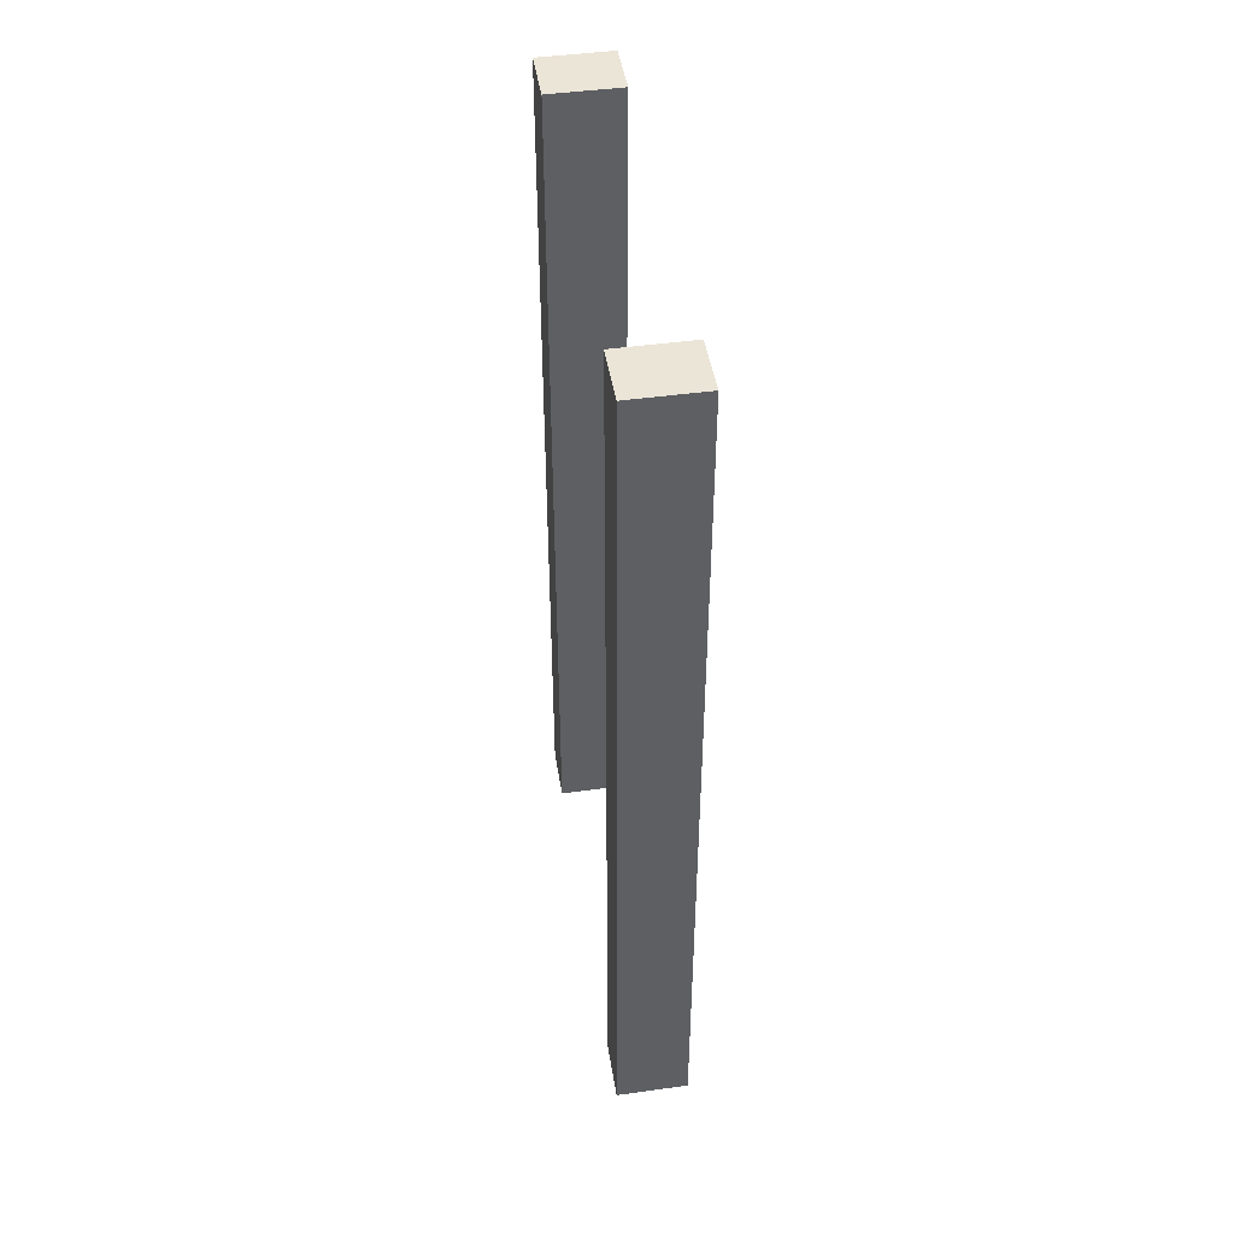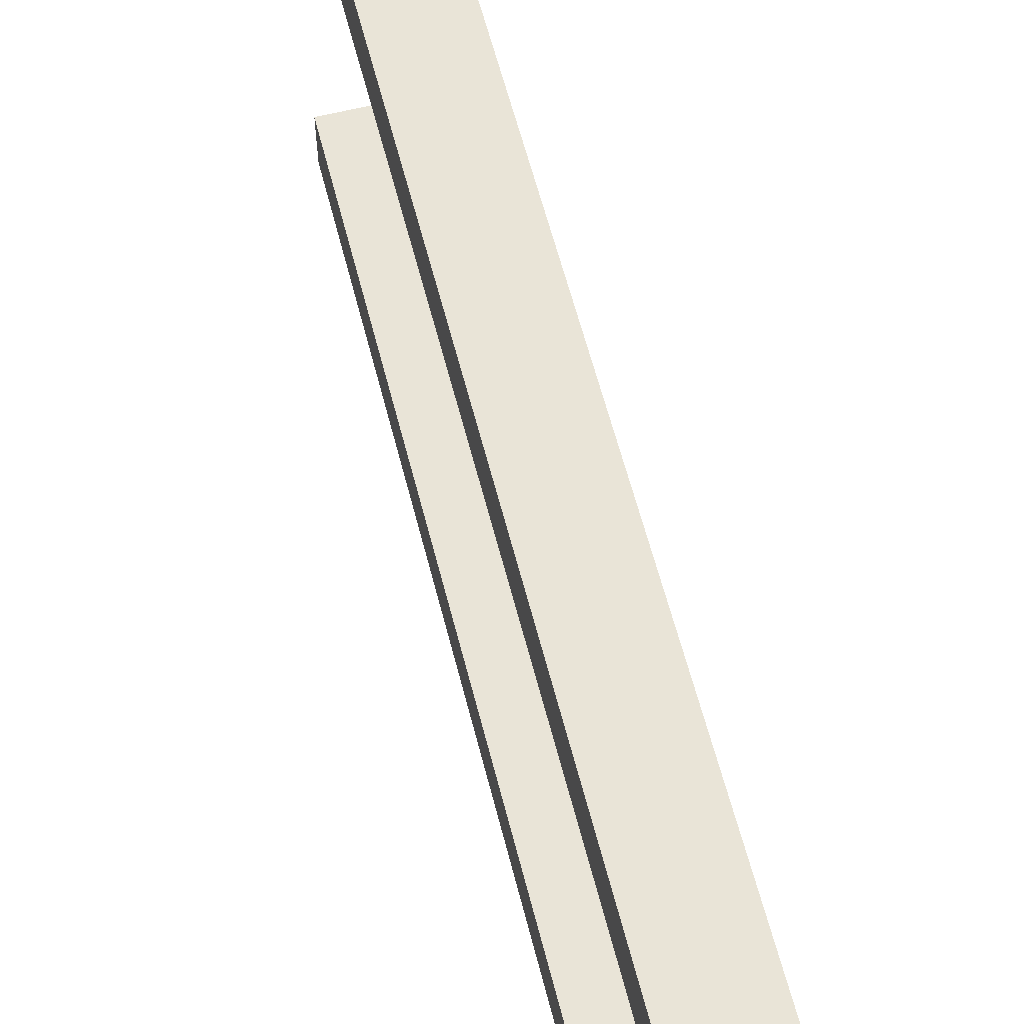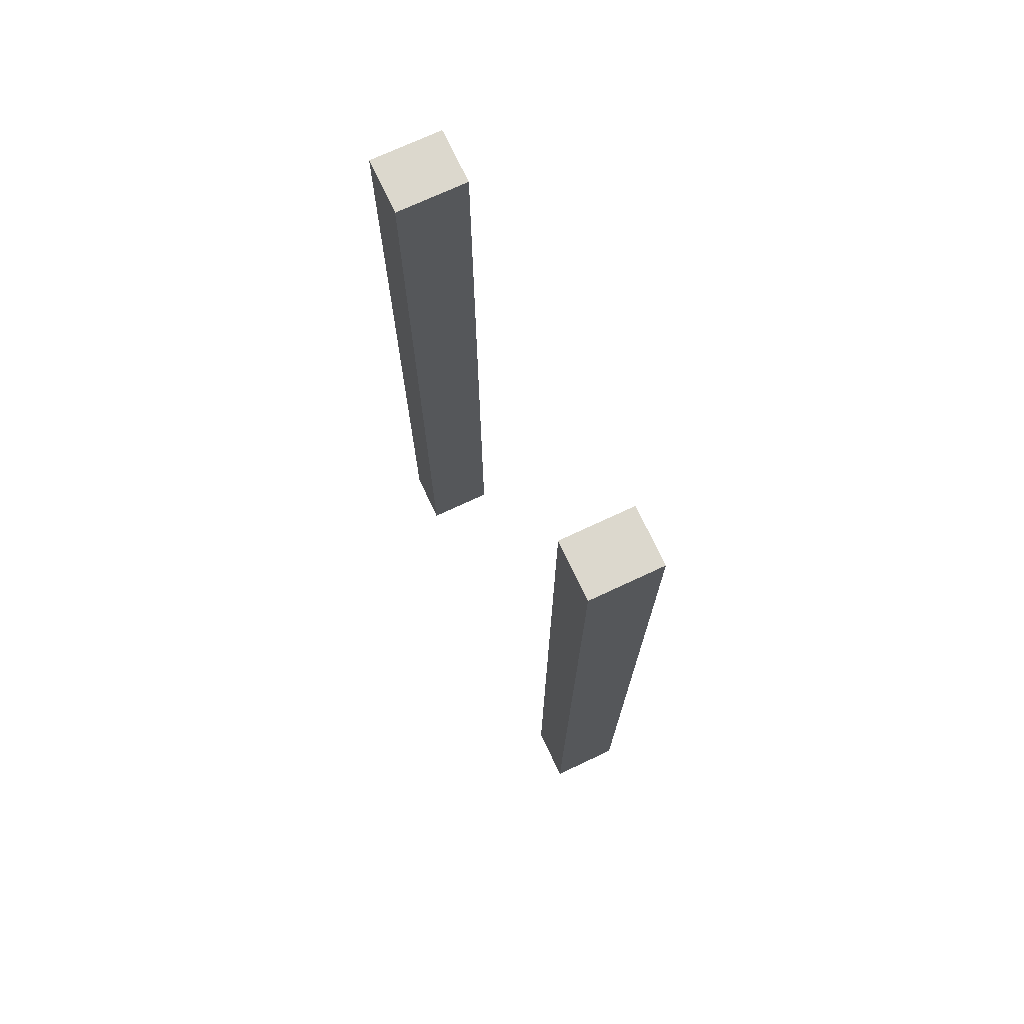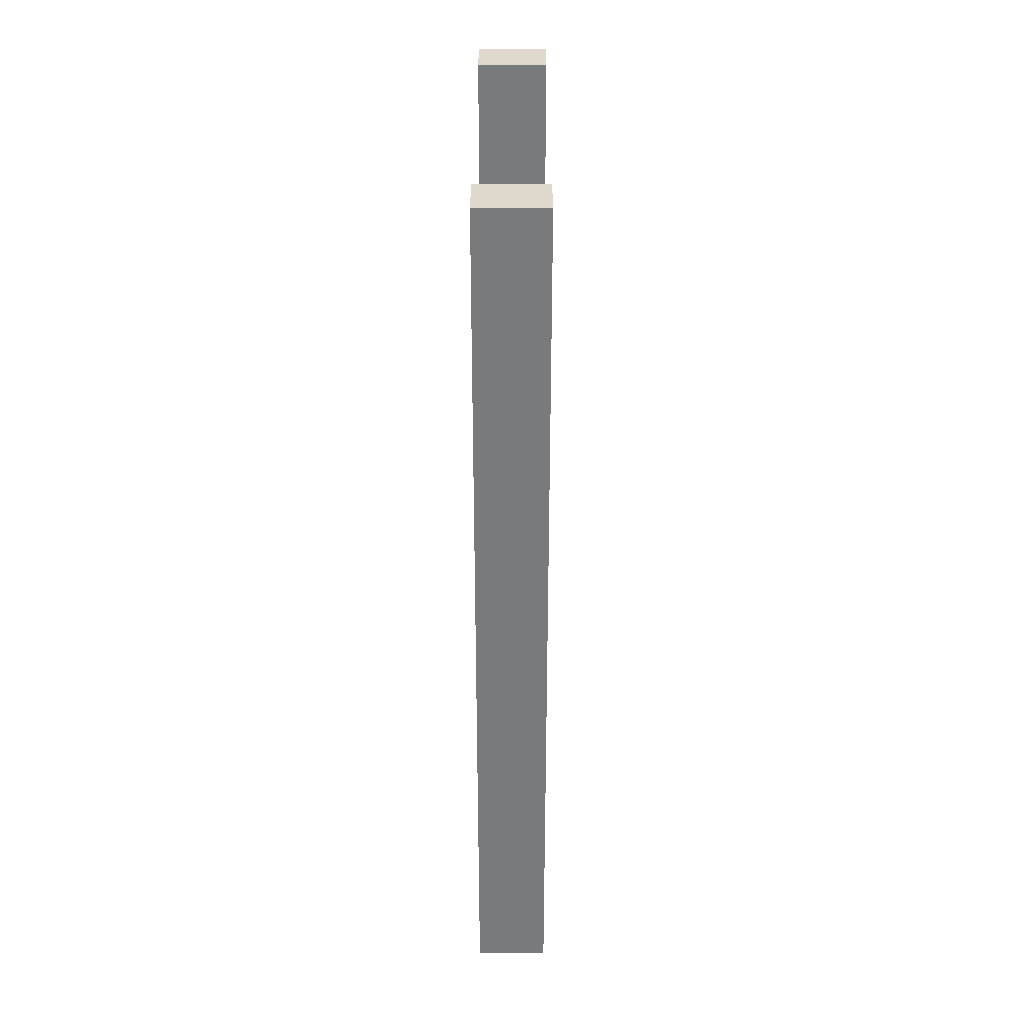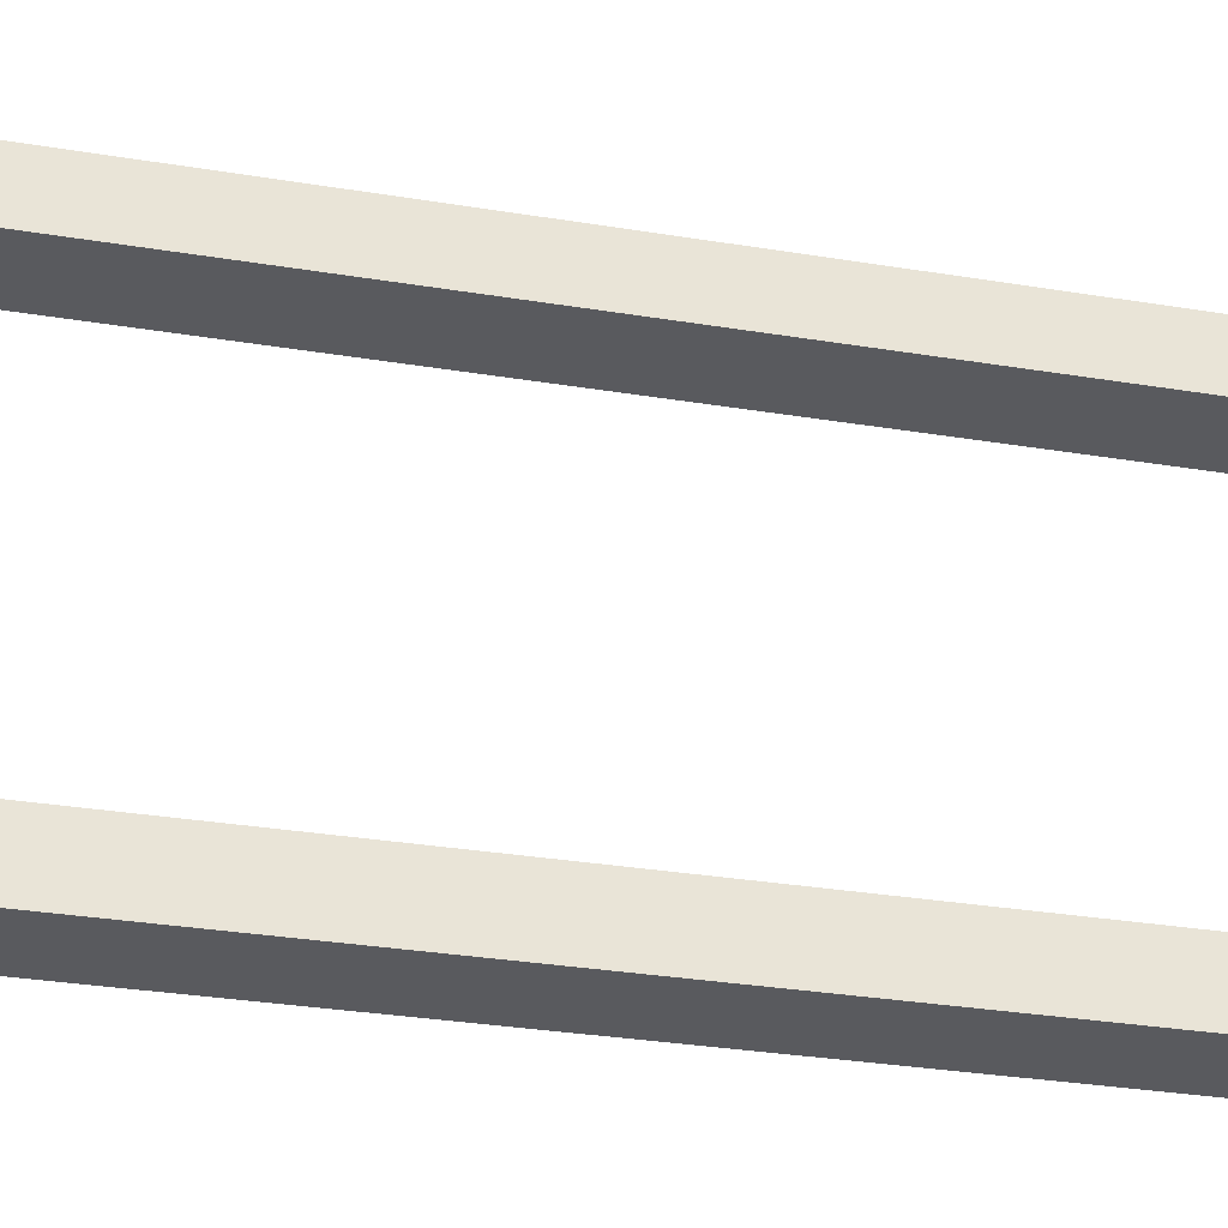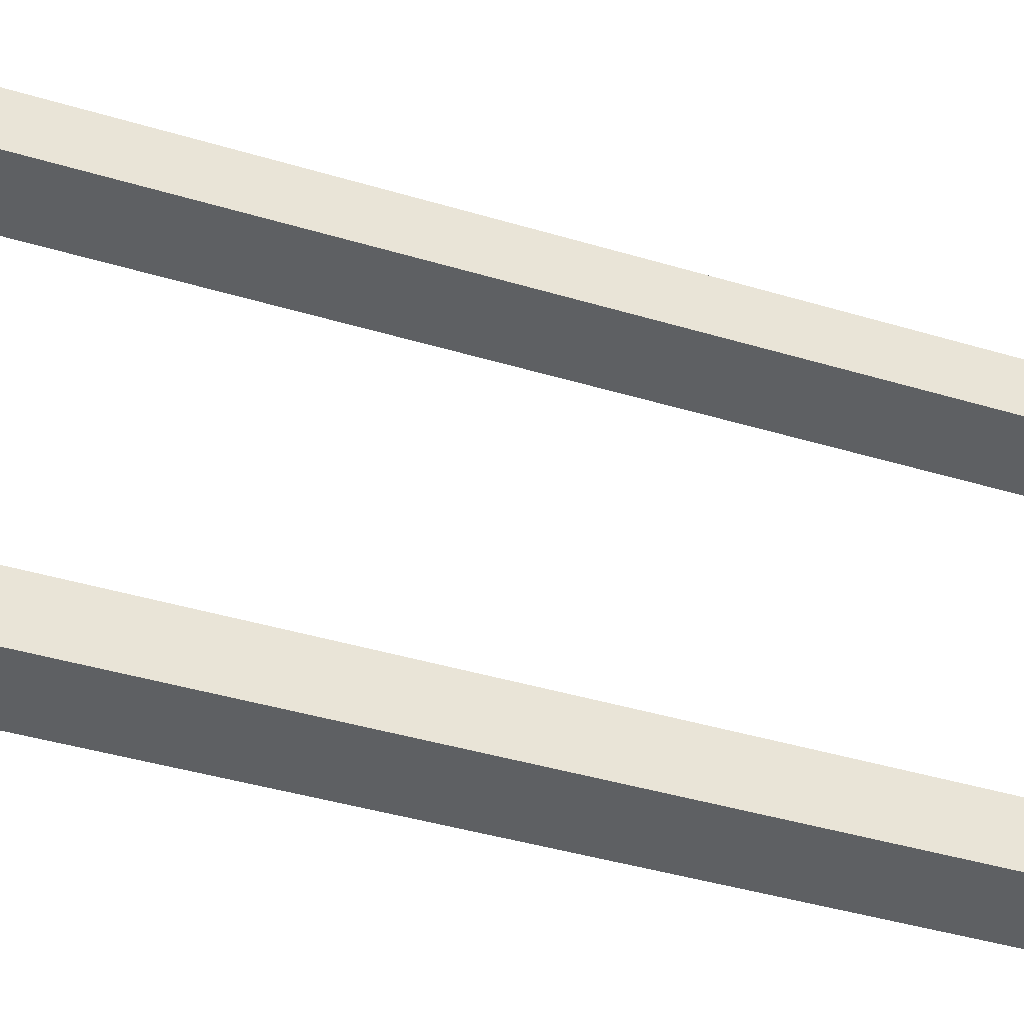
<metadata>
{"format":"obj","ext":"obj","renderer":"f3d","projection":"perspective","resolution":1024,"background":"white","views":[{"elev":45.9,"azim":-9.0,"up":"+Y"},{"elev":60.9,"azim":-14.3,"up":"+Z"},{"elev":72.5,"azim":-25.1,"up":"+Y"},{"elev":32.0,"azim":0.1,"up":"+Y"},{"elev":-31.8,"azim":77.0,"up":"+Z"},{"elev":-42.4,"azim":70.3,"up":"+Z"}]}
</metadata>
<code>
g Mesh1 Group1 Model
v 0.05 0.625 -0
v 0 0.625 -0.03985
v 0 0.625 -0
f 1 2 3
v 0.05 0.625 -0.03985
f 2 1 4
v 0.05 0 -0.03985
f 1 5 4
v 0.05 1.805e-16 -0
f 5 1 6
f 3 6 1
v 0 0 -0
f 6 3 7
f 2 7 3
v 0 0 -0.03985
f 7 2 8
f 2 5 8
f 5 2 4
f 5 7 8
f 7 5 6
g Mesh2 Group1 Model
v 0.05 0.625 -0.2727
v 0 0.625 -0.3125
v 0 0.625 -0.2727
f 9 10 11
v 0.05 0.625 -0.3125
f 10 9 12
v 0.05 0 -0.3125
f 9 13 12
v 0.05 1.805e-16 -0.2727
f 13 9 14
f 11 14 9
v 0 0 -0.2727
f 14 11 15
f 10 15 11
v 0 0 -0.3125
f 15 10 16
f 10 13 16
f 13 10 12
f 13 15 16
f 15 13 14

</code>
